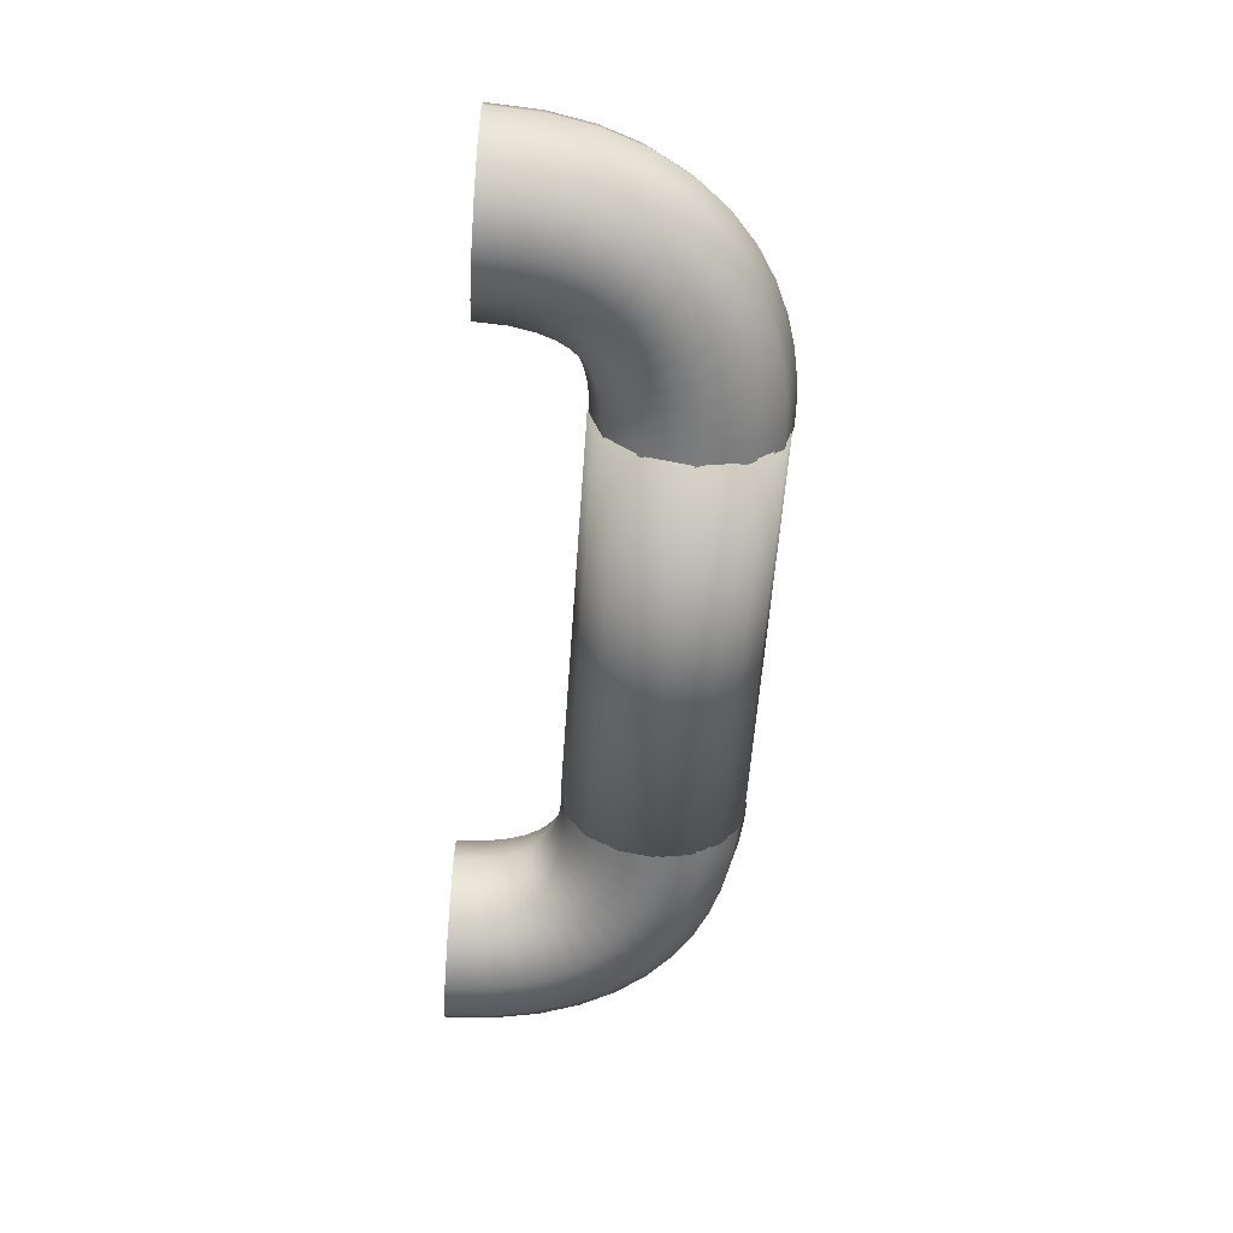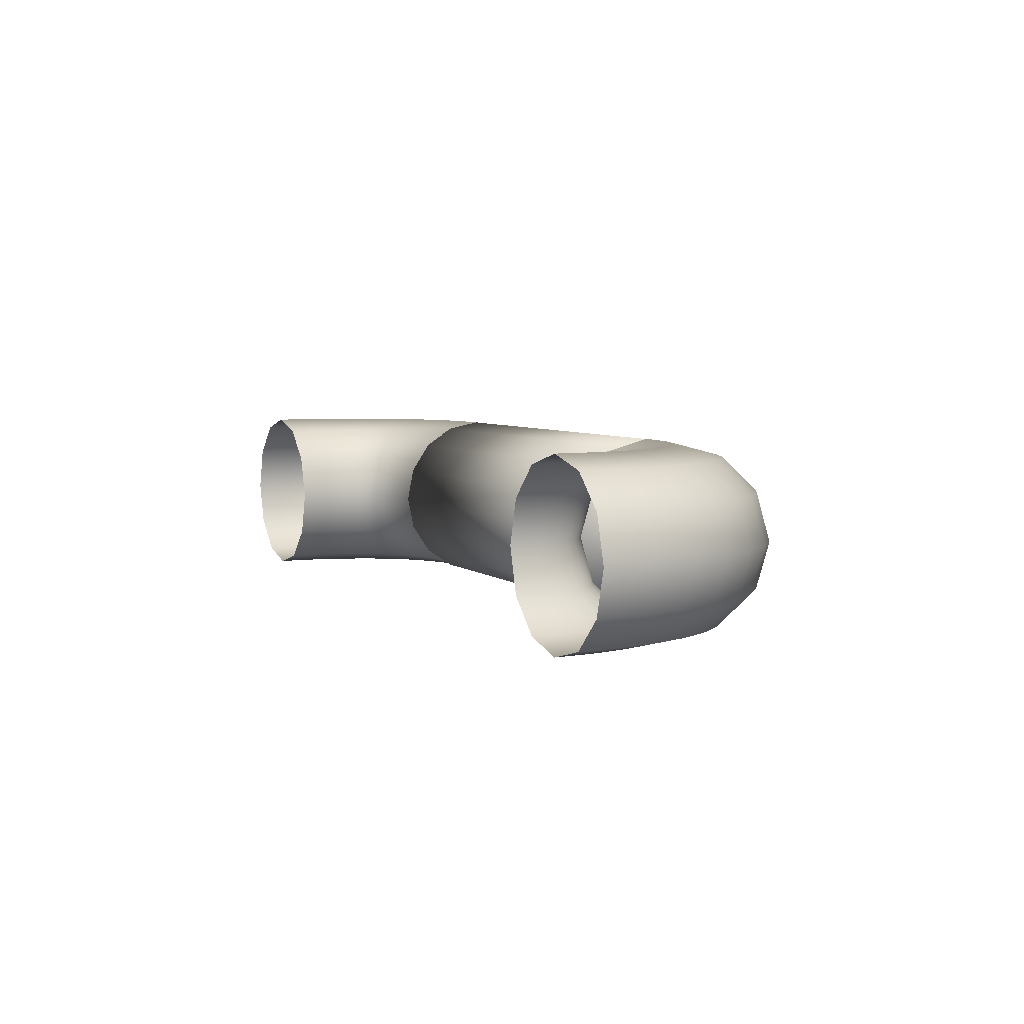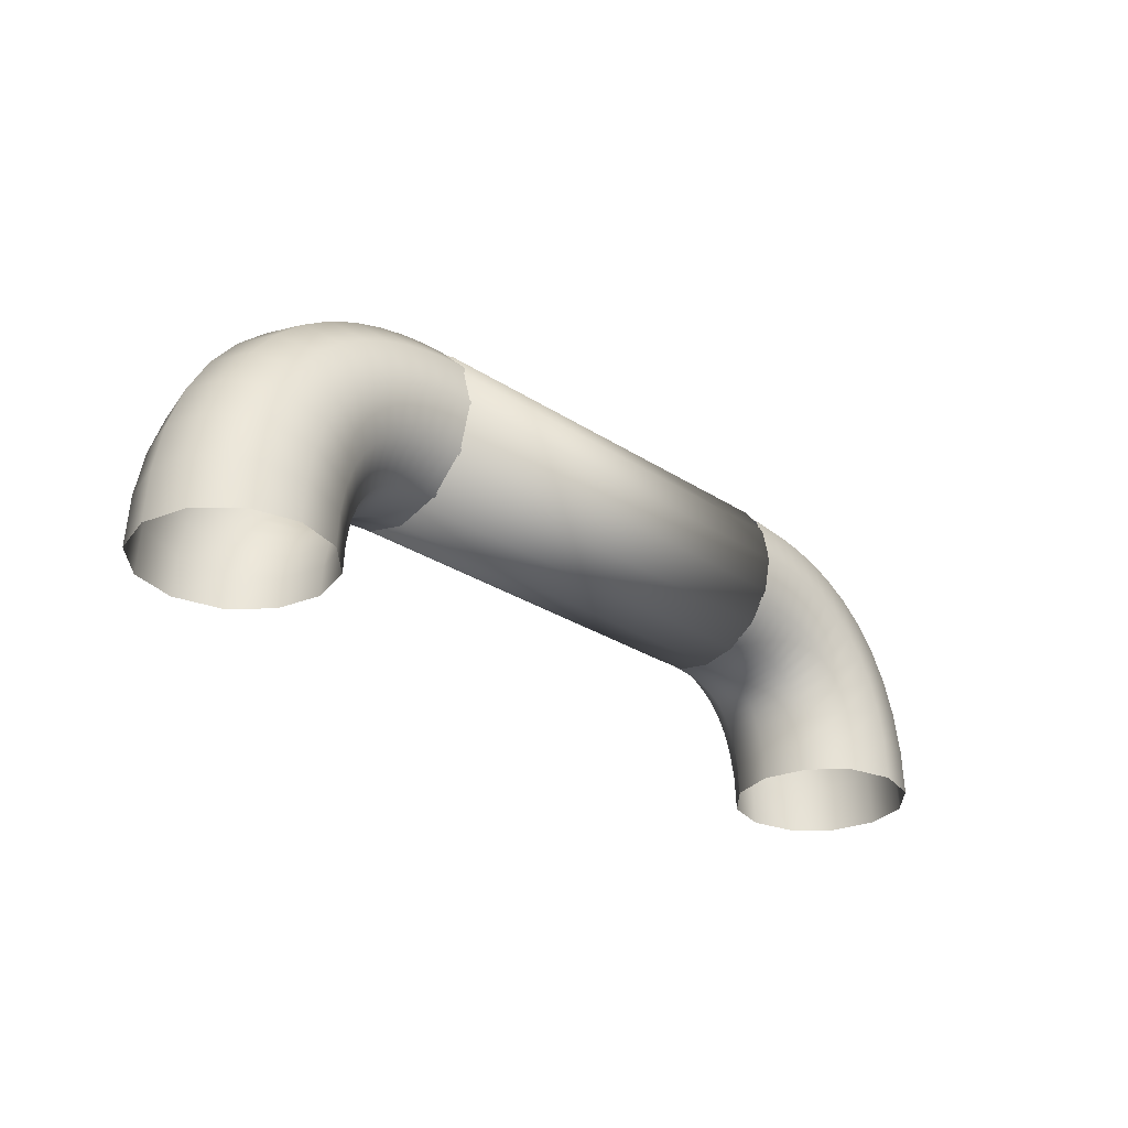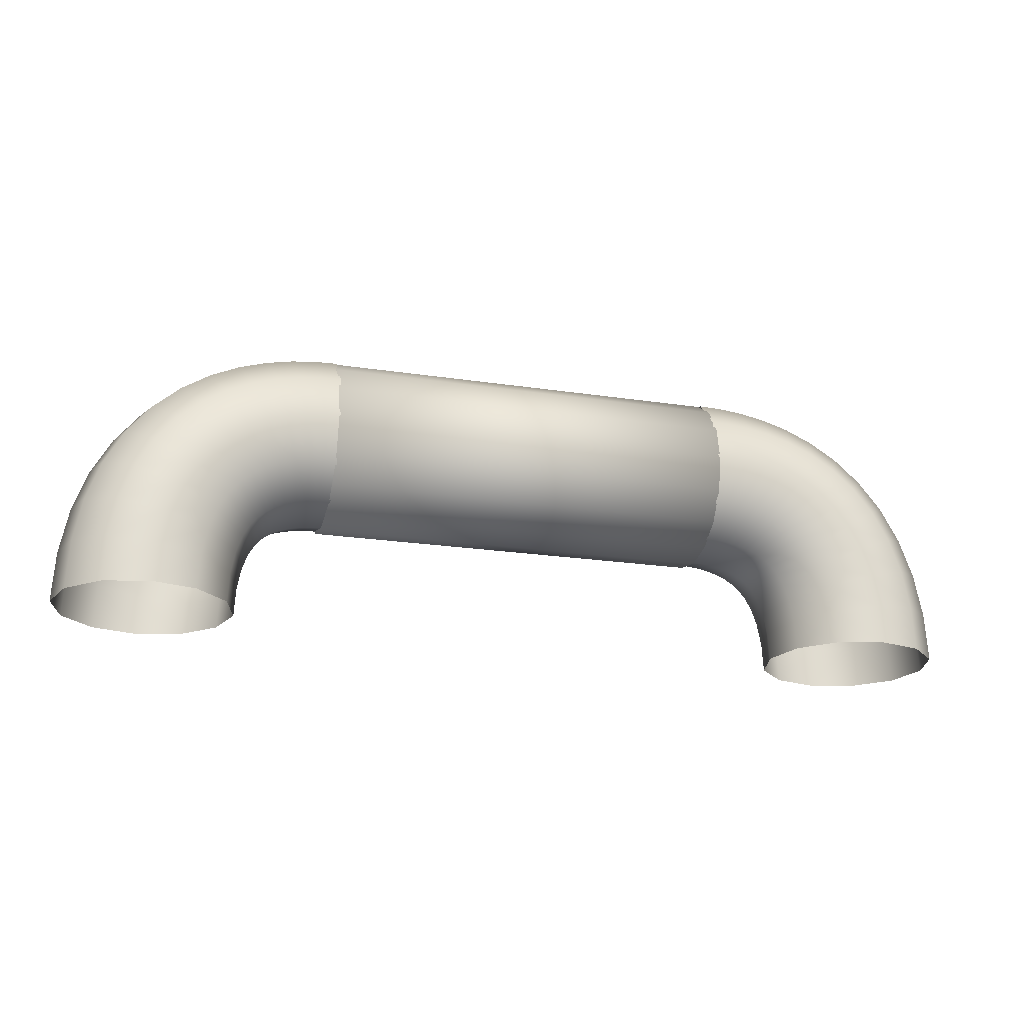
<metadata>
{"format":"obj","ext":"obj","renderer":"f3d","projection":"perspective","resolution":1024,"background":"white","views":[{"elev":-58.6,"azim":86.0,"up":"+Z"},{"elev":5.5,"azim":64.4,"up":"+Z"},{"elev":-28.4,"azim":-44.5,"up":"+Y"},{"elev":-20.8,"azim":164.5,"up":"+Y"}]}
</metadata>
<code>
o Cylinder
v 0.2288 0.1 0
v -0.2288 0.1 0
v 0.2288 0.09239 0.03827
v -0.2288 0.09239 0.03827
v 0.2288 0.07071 0.07071
v -0.2288 0.07071 0.07071
v 0.2288 0.03827 0.09239
v -0.2288 0.03827 0.09239
v 0.2288 0 0.1
v -0.2288 -0 0.1
v 0.2288 -0.03827 0.09239
v -0.2288 -0.03827 0.09239
v 0.2288 -0.07071 0.07071
v -0.2288 -0.07071 0.07071
v 0.2288 -0.09239 0.03827
v -0.2288 -0.09239 0.03827
v 0.2288 -0.1 -0
v -0.2288 -0.1 -0
v 0.2288 -0.09239 -0.03827
v -0.2288 -0.09239 -0.03827
v 0.2288 -0.07071 -0.07071
v -0.2288 -0.07071 -0.07071
v 0.2288 -0.03827 -0.09239
v -0.2288 -0.03827 -0.09239
v 0.2288 0 -0.1
v -0.2288 -0 -0.1
v 0.2288 0.03827 -0.09239
v -0.2288 0.03827 -0.09239
v 0.2288 0.07071 -0.07071
v -0.2288 0.07071 -0.07071
v 0.2288 0.09239 -0.03827
v -0.2288 0.09239 -0.03827
f 1 2 4 3
f 3 4 6 5
f 5 6 8 7
f 7 8 10 9
f 9 10 12 11
f 11 12 14 13
f 13 14 16 15
f 15 16 18 17
f 17 18 20 19
f 19 20 22 21
f 21 22 24 23
f 23 24 26 25
f 25 26 28 27
f 27 28 30 29
f 4 2 32 30 28 26 24 22 20 18 16 14 12 10 8 6
f 29 30 32 31
f 31 32 2 1
f 1 3 5 7 9 11 13 15 17 19 21 23 25 27 29 31
o BezierCurve
v -0.2267 0.05134 0.0866
v -0.2265 0.08795 0.04999
v -0.2264 0.1013 -7e-06
v -0.2265 0.08795 -0.05001
v -0.2267 0.05134 -0.08661
v -0.227 0.001345 -0.1
v -0.2272 -0.04865 -0.08661
v -0.2274 -0.08526 -0.05001
v -0.2275 -0.09865 -7e-06
v -0.2274 -0.08526 0.04999
v -0.2272 -0.04865 0.0866
v -0.227 0.001345 0.09999
v -0.2484 0.05073 0.0866
v -0.2507 0.08726 0.05
v -0.2516 0.1006 -1e-06
v -0.2508 0.08726 -0.05
v -0.2484 0.05073 -0.0866
v -0.2452 0.000836 -0.1
v -0.242 -0.04906 -0.08661
v -0.2396 -0.08559 -0.05
v -0.2387 -0.09896 -4e-06
v -0.2396 -0.08558 0.05
v -0.2419 -0.04906 0.0866
v -0.2451 0.000838 0.1
v -0.2724 0.04828 0.08661
v -0.2777 0.08449 0.05001
v -0.2797 0.09775 1.6e-05
v -0.2778 0.08449 -0.04999
v -0.2725 0.04827 -0.08659
v -0.2653 -0.001207 -0.09999
v -0.2581 -0.05068 -0.0866
v -0.2528 -0.0869 -0.05
v -0.2508 -0.1002 3e-06
v -0.2527 -0.0869 0.05
v -0.2579 -0.05067 0.08661
v -0.2652 -0.001198 0.1
v -0.2983 0.04331 0.08664
v -0.3071 0.07886 0.05004
v -0.3103 0.09187 4.2e-05
v -0.3071 0.07885 -0.04996
v -0.2985 0.0433 -0.08657
v -0.2866 -0.005266 -0.09997
v -0.2747 -0.05383 -0.08658
v -0.2659 -0.08937 -0.04998
v -0.2627 -0.1024 1.4e-05
v -0.2658 -0.08936 0.05002
v -0.2745 -0.05381 0.08662
v -0.2864 -0.005249 0.1
v -0.3255 0.0351 0.08667
v -0.3382 0.06944 0.05007
v -0.3429 0.082 7.5e-05
v -0.3383 0.06943 -0.04993
v -0.3257 0.03508 -0.08654
v -0.3084 -0.01183 -0.09995
v -0.2911 -0.05873 -0.08657
v -0.2783 -0.09307 -0.04997
v -0.2736 -0.1056 2.5e-05
v -0.2782 -0.09305 0.05003
v -0.2909 -0.05871 0.08664
v -0.3082 -0.0118 0.1001
v -0.3532 0.02287 0.0867
v -0.3703 0.05523 0.05011
v -0.3766 0.06707 0.000116
v -0.3704 0.05522 -0.04989
v -0.3534 0.02284 -0.08651
v -0.3301 -0.02137 -0.09992
v -0.3067 -0.06559 -0.08655
v -0.2896 -0.09795 -0.04996
v -0.2832 -0.1098 3.7e-05
v -0.2894 -0.09793 0.05004
v -0.3065 -0.06556 0.08666
v -0.3298 -0.02134 0.1001
v -0.3805 0.005847 0.08673
v -0.4023 0.03527 0.05015
v -0.4103 0.04603 0.000159
v -0.4024 0.03525 -0.04985
v -0.3807 0.005813 -0.08647
v -0.351 -0.03439 -0.0999
v -0.3212 -0.07459 -0.08653
v -0.2994 -0.104 -0.04995
v -0.2914 -0.1148 4.8e-05
v -0.2993 -0.104 0.05006
v -0.321 -0.07455 0.08668
v -0.3507 -0.03435 0.1001
v -0.4062 -0.01658 0.08677
v -0.4325 0.008851 0.05019
v -0.4422 0.01815 0.000204
v -0.4327 0.008829 -0.04981
v -0.4064 -0.01661 -0.08643
v -0.3704 -0.05136 -0.09987
v -0.3345 -0.08611 -0.08651
v -0.3081 -0.1115 -0.04993
v -0.2984 -0.1208 5.8e-05
v -0.308 -0.1115 0.05007
v -0.3343 -0.08607 0.0867
v -0.3702 -0.05132 0.1001
v -0.429 -0.04469 0.0868
v -0.4594 -0.02417 0.05023
v -0.4705 -0.01667 0.000246
v -0.4595 -0.0242 -0.04977
v -0.4292 -0.04473 -0.0864
v -0.3878 -0.07277 -0.09984
v -0.3464 -0.1008 -0.08649
v -0.3161 -0.1213 -0.04992
v -0.3049 -0.1288 6.7e-05
v -0.316 -0.1213 0.05008
v -0.3462 -0.1008 0.08672
v -0.3876 -0.07273 0.1002
v -0.4478 -0.07846 0.08683
v -0.4812 -0.06338 0.05027
v -0.4935 -0.05786 0.000282
v -0.4814 -0.0634 -0.04973
v -0.4481 -0.07849 -0.08637
v -0.4025 -0.09911 -0.09982
v -0.357 -0.1197 -0.08647
v -0.3236 -0.1348 -0.04991
v -0.3113 -0.1403 7.7e-05
v -0.3234 -0.1348 0.05009
v -0.3567 -0.1197 0.08673
v -0.4023 -0.09907 0.1002
v -0.4618 -0.1177 0.08686
v -0.4972 -0.1081 0.05029
v -0.5102 -0.1046 0.000308
v -0.4973 -0.1081 -0.04971
v -0.462 -0.1177 -0.08635
v -0.4138 -0.1309 -0.0998
v -0.3656 -0.144 -0.08646
v -0.3302 -0.1536 -0.0499
v -0.3172 -0.1571 8.7e-05
v -0.3301 -0.1536 0.0501
v -0.3653 -0.144 0.08675
v -0.4136 -0.1308 0.1002
v -0.4705 -0.1623 0.08687
v -0.5068 -0.1578 0.05031
v -0.5202 -0.1561 0.000325
v -0.5069 -0.1578 -0.04969
v -0.4707 -0.1623 -0.08633
v -0.4211 -0.1685 -0.09979
v -0.3714 -0.1747 -0.08645
v -0.3351 -0.1792 -0.04989
v -0.3217 -0.1809 9.4e-05
v -0.335 -0.1792 0.05011
v -0.3712 -0.1747 0.08675
v -0.4208 -0.1685 0.1002
v -0.4734 -0.2125 0.08687
v -0.5101 -0.2125 0.05031
v -0.5235 -0.2125 0.00033
v -0.5102 -0.2125 -0.04968
v -0.4736 -0.2125 -0.08633
v -0.4236 -0.2125 -0.09979
v -0.3736 -0.2125 -0.08645
v -0.337 -0.2125 -0.04989
v -0.3235 -0.2125 9.8e-05
v -0.3368 -0.2125 0.05011
v -0.3734 -0.2125 0.08676
v -0.4234 -0.2125 0.1002
v 0.2267 0.05134 0.0866
v 0.2265 0.08795 0.04999
v 0.2264 0.1013 -7e-06
v 0.2265 0.08795 -0.05001
v 0.2267 0.05134 -0.08661
v 0.227 0.001345 -0.1
v 0.2272 -0.04865 -0.08661
v 0.2274 -0.08526 -0.05001
v 0.2275 -0.09865 -7e-06
v 0.2274 -0.08526 0.04999
v 0.2272 -0.04865 0.0866
v 0.227 0.001345 0.09999
v 0.2484 0.05073 0.0866
v 0.2507 0.08726 0.05
v 0.2516 0.1006 -1e-06
v 0.2508 0.08726 -0.05
v 0.2484 0.05073 -0.0866
v 0.2452 0.000836 -0.1
v 0.242 -0.04906 -0.08661
v 0.2396 -0.08559 -0.05
v 0.2387 -0.09896 -4e-06
v 0.2396 -0.08558 0.05
v 0.2419 -0.04906 0.0866
v 0.2451 0.000838 0.1
v 0.2724 0.04828 0.08661
v 0.2777 0.08449 0.05001
v 0.2797 0.09775 1.6e-05
v 0.2778 0.08449 -0.04999
v 0.2725 0.04827 -0.08659
v 0.2653 -0.001207 -0.09999
v 0.2581 -0.05068 -0.0866
v 0.2528 -0.0869 -0.05
v 0.2508 -0.1002 3e-06
v 0.2527 -0.0869 0.05
v 0.2579 -0.05067 0.08661
v 0.2652 -0.001198 0.1
v 0.2983 0.04331 0.08664
v 0.3071 0.07886 0.05004
v 0.3103 0.09187 4.2e-05
v 0.3071 0.07885 -0.04996
v 0.2985 0.0433 -0.08657
v 0.2866 -0.005266 -0.09997
v 0.2747 -0.05383 -0.08658
v 0.2659 -0.08937 -0.04998
v 0.2627 -0.1024 1.4e-05
v 0.2658 -0.08936 0.05002
v 0.2745 -0.05381 0.08662
v 0.2864 -0.005249 0.1
v 0.3255 0.0351 0.08667
v 0.3382 0.06944 0.05007
v 0.3429 0.082 7.5e-05
v 0.3383 0.06943 -0.04993
v 0.3257 0.03508 -0.08654
v 0.3084 -0.01183 -0.09995
v 0.2911 -0.05873 -0.08657
v 0.2783 -0.09307 -0.04997
v 0.2736 -0.1056 2.5e-05
v 0.2782 -0.09305 0.05003
v 0.2909 -0.05871 0.08664
v 0.3082 -0.0118 0.1001
v 0.3532 0.02287 0.0867
v 0.3703 0.05523 0.05011
v 0.3766 0.06707 0.000116
v 0.3704 0.05522 -0.04989
v 0.3534 0.02284 -0.08651
v 0.3301 -0.02137 -0.09992
v 0.3067 -0.06559 -0.08655
v 0.2896 -0.09795 -0.04996
v 0.2832 -0.1098 3.7e-05
v 0.2894 -0.09793 0.05004
v 0.3065 -0.06556 0.08666
v 0.3298 -0.02134 0.1001
v 0.3805 0.005847 0.08673
v 0.4023 0.03527 0.05015
v 0.4103 0.04603 0.000159
v 0.4024 0.03525 -0.04985
v 0.3807 0.005813 -0.08647
v 0.351 -0.03439 -0.0999
v 0.3212 -0.07459 -0.08653
v 0.2994 -0.104 -0.04995
v 0.2914 -0.1148 4.8e-05
v 0.2993 -0.104 0.05006
v 0.321 -0.07455 0.08668
v 0.3507 -0.03435 0.1001
v 0.4062 -0.01658 0.08677
v 0.4325 0.008851 0.05019
v 0.4422 0.01815 0.000204
v 0.4327 0.008829 -0.04981
v 0.4064 -0.01661 -0.08643
v 0.3704 -0.05136 -0.09987
v 0.3345 -0.08611 -0.08651
v 0.3081 -0.1115 -0.04993
v 0.2984 -0.1208 5.8e-05
v 0.308 -0.1115 0.05007
v 0.3343 -0.08607 0.0867
v 0.3702 -0.05132 0.1001
v 0.429 -0.04469 0.0868
v 0.4594 -0.02417 0.05023
v 0.4705 -0.01667 0.000246
v 0.4595 -0.0242 -0.04977
v 0.4292 -0.04473 -0.0864
v 0.3878 -0.07277 -0.09984
v 0.3464 -0.1008 -0.08649
v 0.3161 -0.1213 -0.04992
v 0.3049 -0.1288 6.7e-05
v 0.316 -0.1213 0.05008
v 0.3462 -0.1008 0.08672
v 0.3876 -0.07273 0.1002
v 0.4478 -0.07846 0.08683
v 0.4812 -0.06338 0.05027
v 0.4935 -0.05786 0.000282
v 0.4814 -0.0634 -0.04973
v 0.4481 -0.07849 -0.08637
v 0.4025 -0.09911 -0.09982
v 0.357 -0.1197 -0.08647
v 0.3236 -0.1348 -0.04991
v 0.3113 -0.1403 7.7e-05
v 0.3234 -0.1348 0.05009
v 0.3567 -0.1197 0.08673
v 0.4023 -0.09907 0.1002
v 0.4618 -0.1177 0.08686
v 0.4972 -0.1081 0.05029
v 0.5102 -0.1046 0.000308
v 0.4973 -0.1081 -0.04971
v 0.462 -0.1177 -0.08635
v 0.4138 -0.1309 -0.0998
v 0.3656 -0.144 -0.08646
v 0.3302 -0.1536 -0.0499
v 0.3172 -0.1571 8.7e-05
v 0.3301 -0.1536 0.0501
v 0.3653 -0.144 0.08675
v 0.4136 -0.1308 0.1002
v 0.4705 -0.1623 0.08687
v 0.5068 -0.1578 0.05031
v 0.5202 -0.1561 0.000325
v 0.5069 -0.1578 -0.04969
v 0.4707 -0.1623 -0.08633
v 0.4211 -0.1685 -0.09979
v 0.3714 -0.1747 -0.08645
v 0.3351 -0.1792 -0.04989
v 0.3217 -0.1809 9.4e-05
v 0.335 -0.1792 0.05011
v 0.3712 -0.1747 0.08675
v 0.4208 -0.1685 0.1002
v 0.4734 -0.2125 0.08687
v 0.5101 -0.2125 0.05031
v 0.5235 -0.2125 0.00033
v 0.5102 -0.2125 -0.04968
v 0.4736 -0.2125 -0.08633
v 0.4236 -0.2125 -0.09979
v 0.3736 -0.2125 -0.08645
v 0.337 -0.2125 -0.04989
v 0.3235 -0.2125 9.8e-05
v 0.3368 -0.2125 0.05011
v 0.3734 -0.2125 0.08676
v 0.4234 -0.2125 0.1002
f 33 45 56 44
f 34 46 45 33
f 35 47 46 34
f 36 48 47 35
f 37 49 48 36
f 38 50 49 37
f 39 51 50 38
f 40 52 51 39
f 41 53 52 40
f 42 54 53 41
f 43 55 54 42
f 44 56 55 43
f 45 57 68 56
f 46 58 57 45
f 47 59 58 46
f 48 60 59 47
f 49 61 60 48
f 50 62 61 49
f 51 63 62 50
f 52 64 63 51
f 53 65 64 52
f 54 66 65 53
f 55 67 66 54
f 56 68 67 55
f 57 69 80 68
f 58 70 69 57
f 59 71 70 58
f 60 72 71 59
f 61 73 72 60
f 62 74 73 61
f 63 75 74 62
f 64 76 75 63
f 65 77 76 64
f 66 78 77 65
f 67 79 78 66
f 68 80 79 67
f 69 81 92 80
f 70 82 81 69
f 71 83 82 70
f 72 84 83 71
f 73 85 84 72
f 74 86 85 73
f 75 87 86 74
f 76 88 87 75
f 77 89 88 76
f 78 90 89 77
f 79 91 90 78
f 80 92 91 79
f 81 93 104 92
f 82 94 93 81
f 83 95 94 82
f 84 96 95 83
f 85 97 96 84
f 86 98 97 85
f 87 99 98 86
f 88 100 99 87
f 89 101 100 88
f 90 102 101 89
f 91 103 102 90
f 92 104 103 91
f 93 105 116 104
f 94 106 105 93
f 95 107 106 94
f 96 108 107 95
f 97 109 108 96
f 98 110 109 97
f 99 111 110 98
f 100 112 111 99
f 101 113 112 100
f 102 114 113 101
f 103 115 114 102
f 104 116 115 103
f 105 117 128 116
f 106 118 117 105
f 107 119 118 106
f 108 120 119 107
f 109 121 120 108
f 110 122 121 109
f 111 123 122 110
f 112 124 123 111
f 113 125 124 112
f 114 126 125 113
f 115 127 126 114
f 116 128 127 115
f 117 129 140 128
f 118 130 129 117
f 119 131 130 118
f 120 132 131 119
f 121 133 132 120
f 122 134 133 121
f 123 135 134 122
f 124 136 135 123
f 125 137 136 124
f 126 138 137 125
f 127 139 138 126
f 128 140 139 127
f 129 141 152 140
f 130 142 141 129
f 131 143 142 130
f 132 144 143 131
f 133 145 144 132
f 134 146 145 133
f 135 147 146 134
f 136 148 147 135
f 137 149 148 136
f 138 150 149 137
f 139 151 150 138
f 140 152 151 139
f 141 153 164 152
f 142 154 153 141
f 143 155 154 142
f 144 156 155 143
f 145 157 156 144
f 146 158 157 145
f 147 159 158 146
f 148 160 159 147
f 149 161 160 148
f 150 162 161 149
f 151 163 162 150
f 152 164 163 151
f 153 165 176 164
f 154 166 165 153
f 155 167 166 154
f 156 168 167 155
f 157 169 168 156
f 158 170 169 157
f 159 171 170 158
f 160 172 171 159
f 161 173 172 160
f 162 174 173 161
f 163 175 174 162
f 164 176 175 163
f 165 177 188 176
f 166 178 177 165
f 167 179 178 166
f 168 180 179 167
f 169 181 180 168
f 170 182 181 169
f 171 183 182 170
f 172 184 183 171
f 173 185 184 172
f 174 186 185 173
f 175 187 186 174
f 176 188 187 175
f 189 200 212 201
f 190 189 201 202
f 191 190 202 203
f 192 191 203 204
f 193 192 204 205
f 194 193 205 206
f 195 194 206 207
f 196 195 207 208
f 197 196 208 209
f 198 197 209 210
f 199 198 210 211
f 200 199 211 212
f 201 212 224 213
f 202 201 213 214
f 203 202 214 215
f 204 203 215 216
f 205 204 216 217
f 206 205 217 218
f 207 206 218 219
f 208 207 219 220
f 209 208 220 221
f 210 209 221 222
f 211 210 222 223
f 212 211 223 224
f 213 224 236 225
f 214 213 225 226
f 215 214 226 227
f 216 215 227 228
f 217 216 228 229
f 218 217 229 230
f 219 218 230 231
f 220 219 231 232
f 221 220 232 233
f 222 221 233 234
f 223 222 234 235
f 224 223 235 236
f 225 236 248 237
f 226 225 237 238
f 227 226 238 239
f 228 227 239 240
f 229 228 240 241
f 230 229 241 242
f 231 230 242 243
f 232 231 243 244
f 233 232 244 245
f 234 233 245 246
f 235 234 246 247
f 236 235 247 248
f 237 248 260 249
f 238 237 249 250
f 239 238 250 251
f 240 239 251 252
f 241 240 252 253
f 242 241 253 254
f 243 242 254 255
f 244 243 255 256
f 245 244 256 257
f 246 245 257 258
f 247 246 258 259
f 248 247 259 260
f 249 260 272 261
f 250 249 261 262
f 251 250 262 263
f 252 251 263 264
f 253 252 264 265
f 254 253 265 266
f 255 254 266 267
f 256 255 267 268
f 257 256 268 269
f 258 257 269 270
f 259 258 270 271
f 260 259 271 272
f 261 272 284 273
f 262 261 273 274
f 263 262 274 275
f 264 263 275 276
f 265 264 276 277
f 266 265 277 278
f 267 266 278 279
f 268 267 279 280
f 269 268 280 281
f 270 269 281 282
f 271 270 282 283
f 272 271 283 284
f 273 284 296 285
f 274 273 285 286
f 275 274 286 287
f 276 275 287 288
f 277 276 288 289
f 278 277 289 290
f 279 278 290 291
f 280 279 291 292
f 281 280 292 293
f 282 281 293 294
f 283 282 294 295
f 284 283 295 296
f 285 296 308 297
f 286 285 297 298
f 287 286 298 299
f 288 287 299 300
f 289 288 300 301
f 290 289 301 302
f 291 290 302 303
f 292 291 303 304
f 293 292 304 305
f 294 293 305 306
f 295 294 306 307
f 296 295 307 308
f 297 308 320 309
f 298 297 309 310
f 299 298 310 311
f 300 299 311 312
f 301 300 312 313
f 302 301 313 314
f 303 302 314 315
f 304 303 315 316
f 305 304 316 317
f 306 305 317 318
f 307 306 318 319
f 308 307 319 320
f 309 320 332 321
f 310 309 321 322
f 311 310 322 323
f 312 311 323 324
f 313 312 324 325
f 314 313 325 326
f 315 314 326 327
f 316 315 327 328
f 317 316 328 329
f 318 317 329 330
f 319 318 330 331
f 320 319 331 332
f 321 332 344 333
f 322 321 333 334
f 323 322 334 335
f 324 323 335 336
f 325 324 336 337
f 326 325 337 338
f 327 326 338 339
f 328 327 339 340
f 329 328 340 341
f 330 329 341 342
f 331 330 342 343
f 332 331 343 344

</code>
